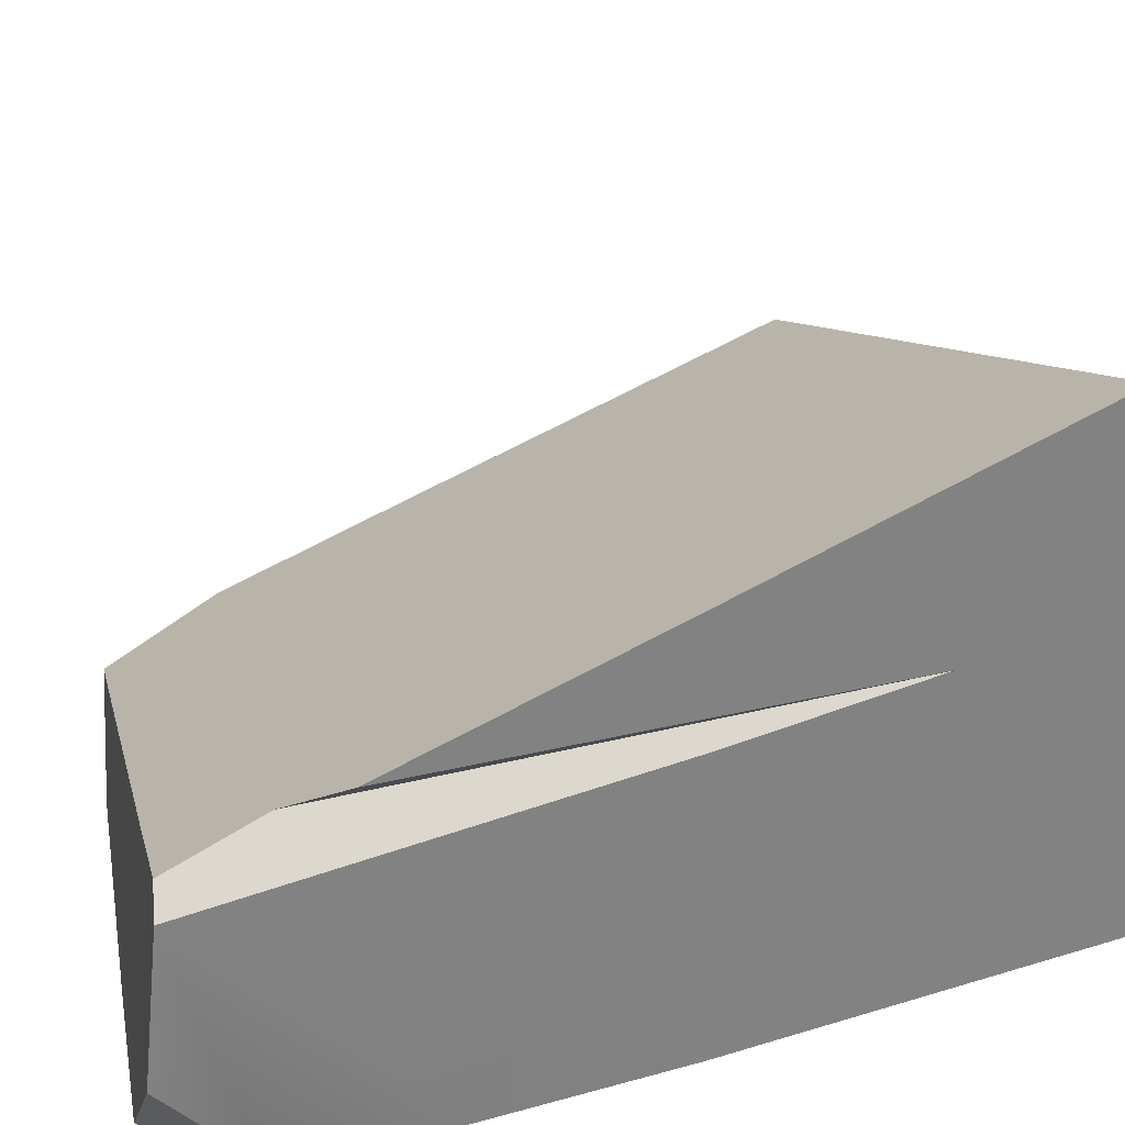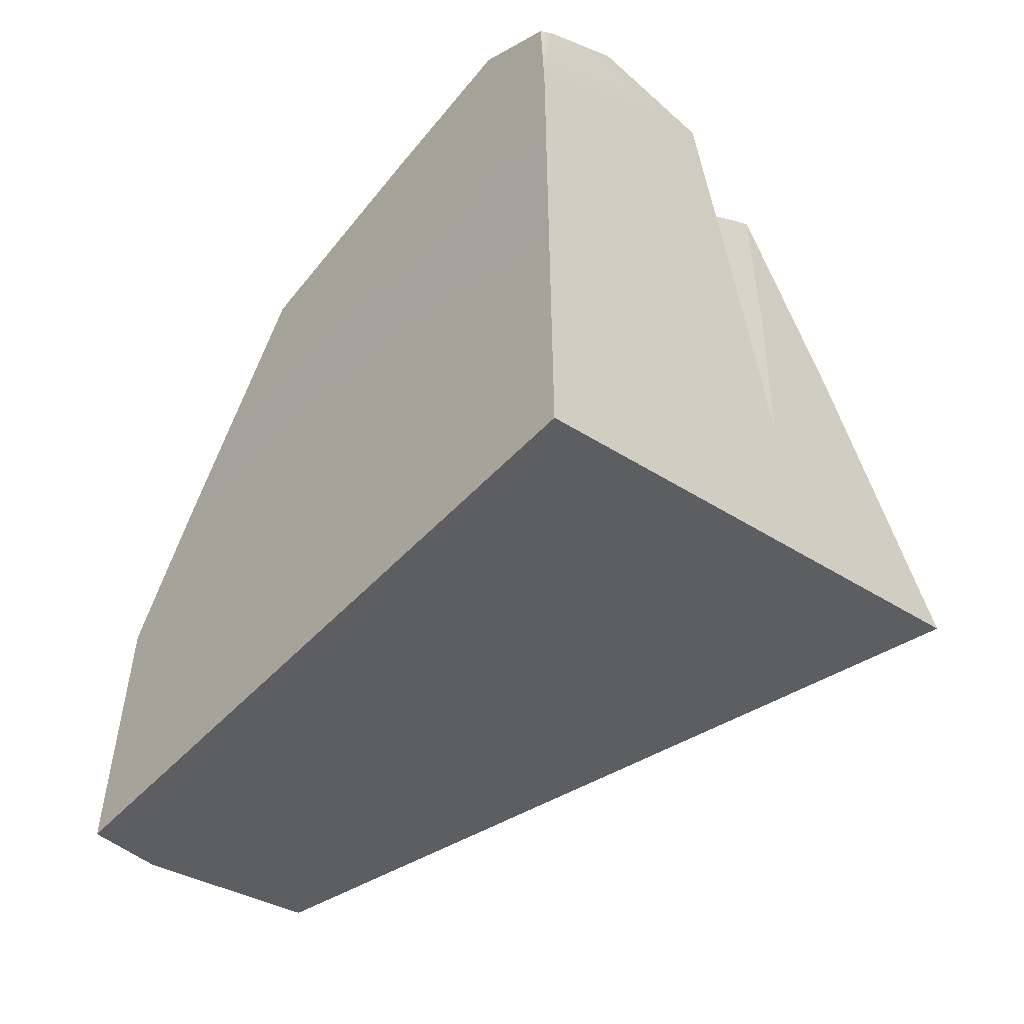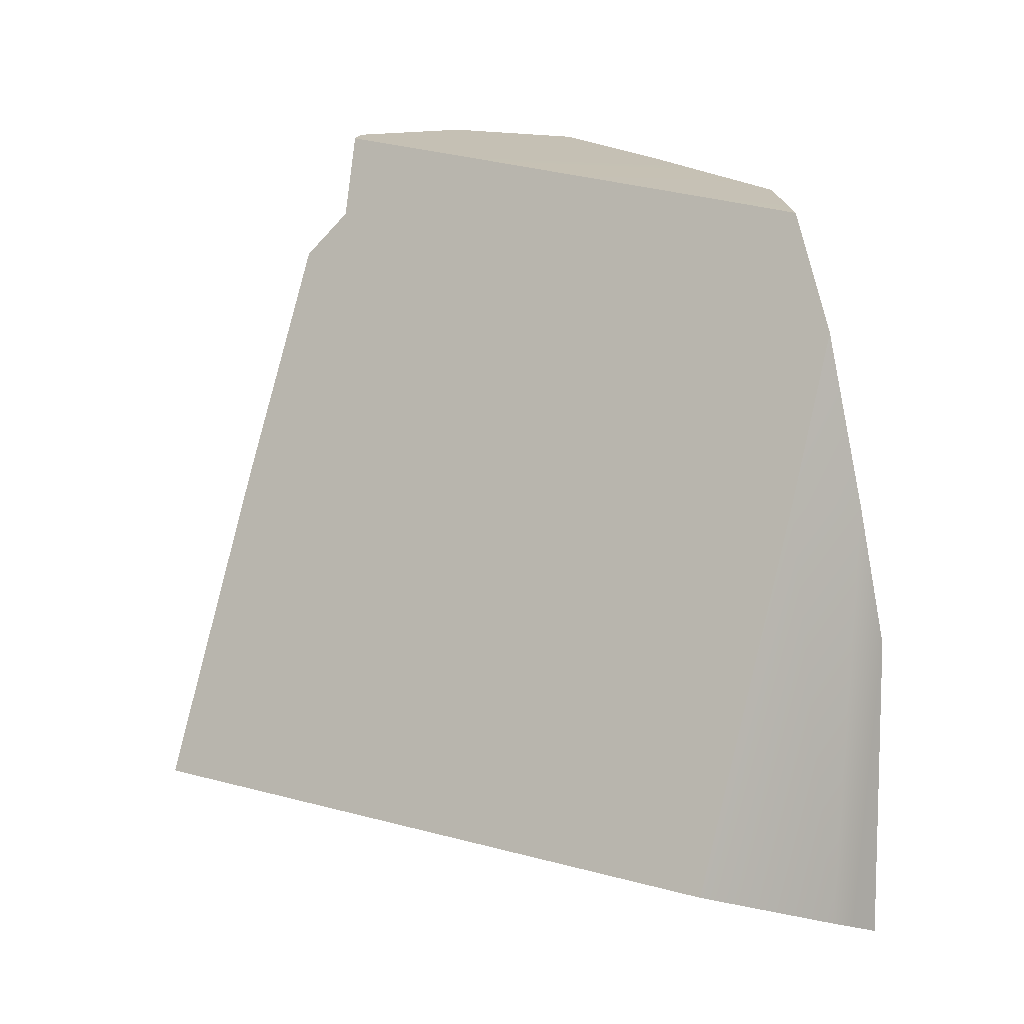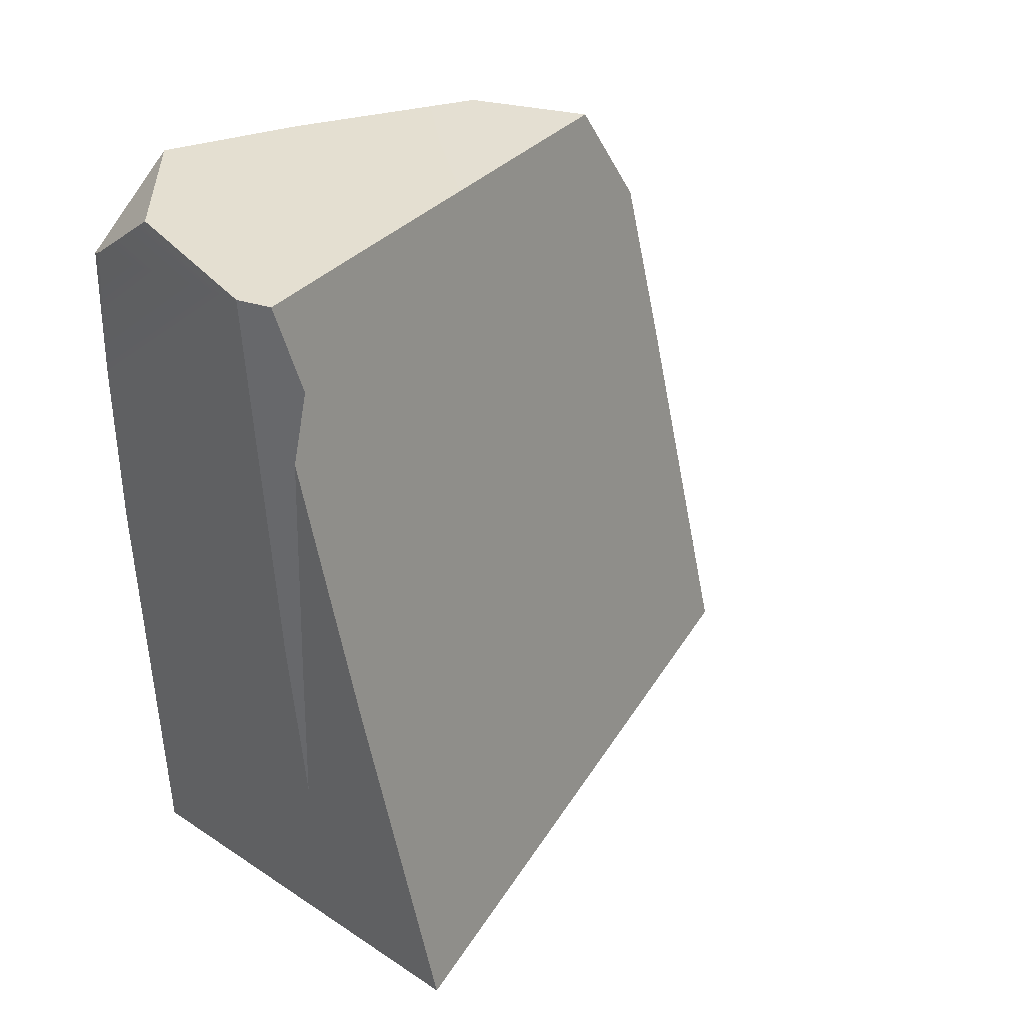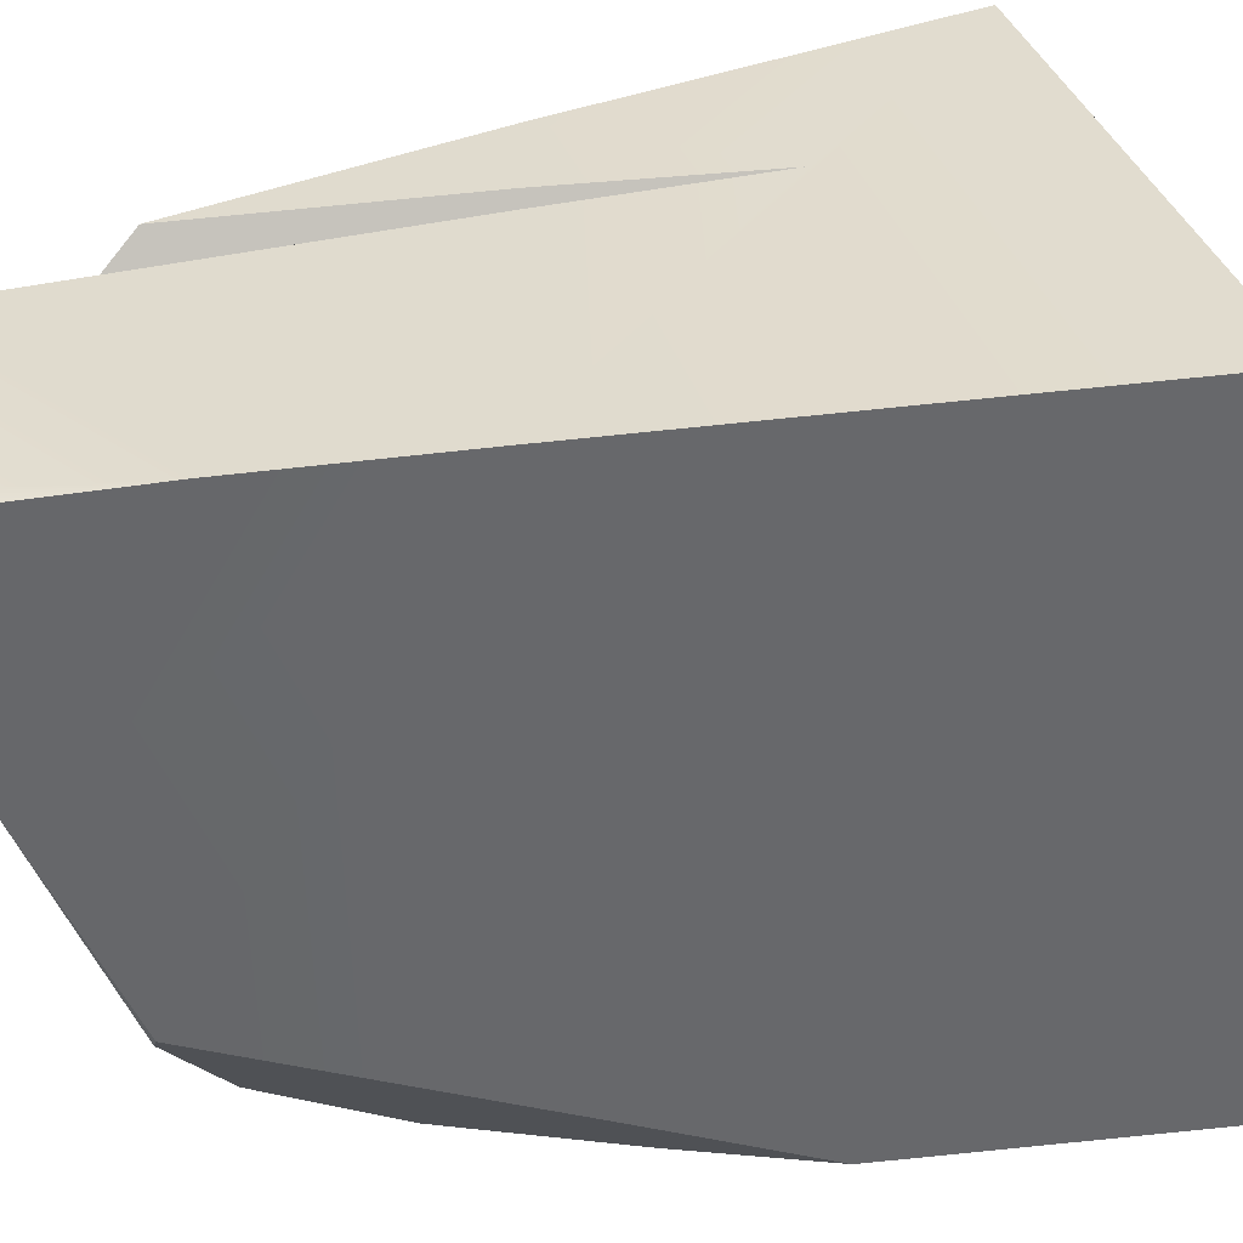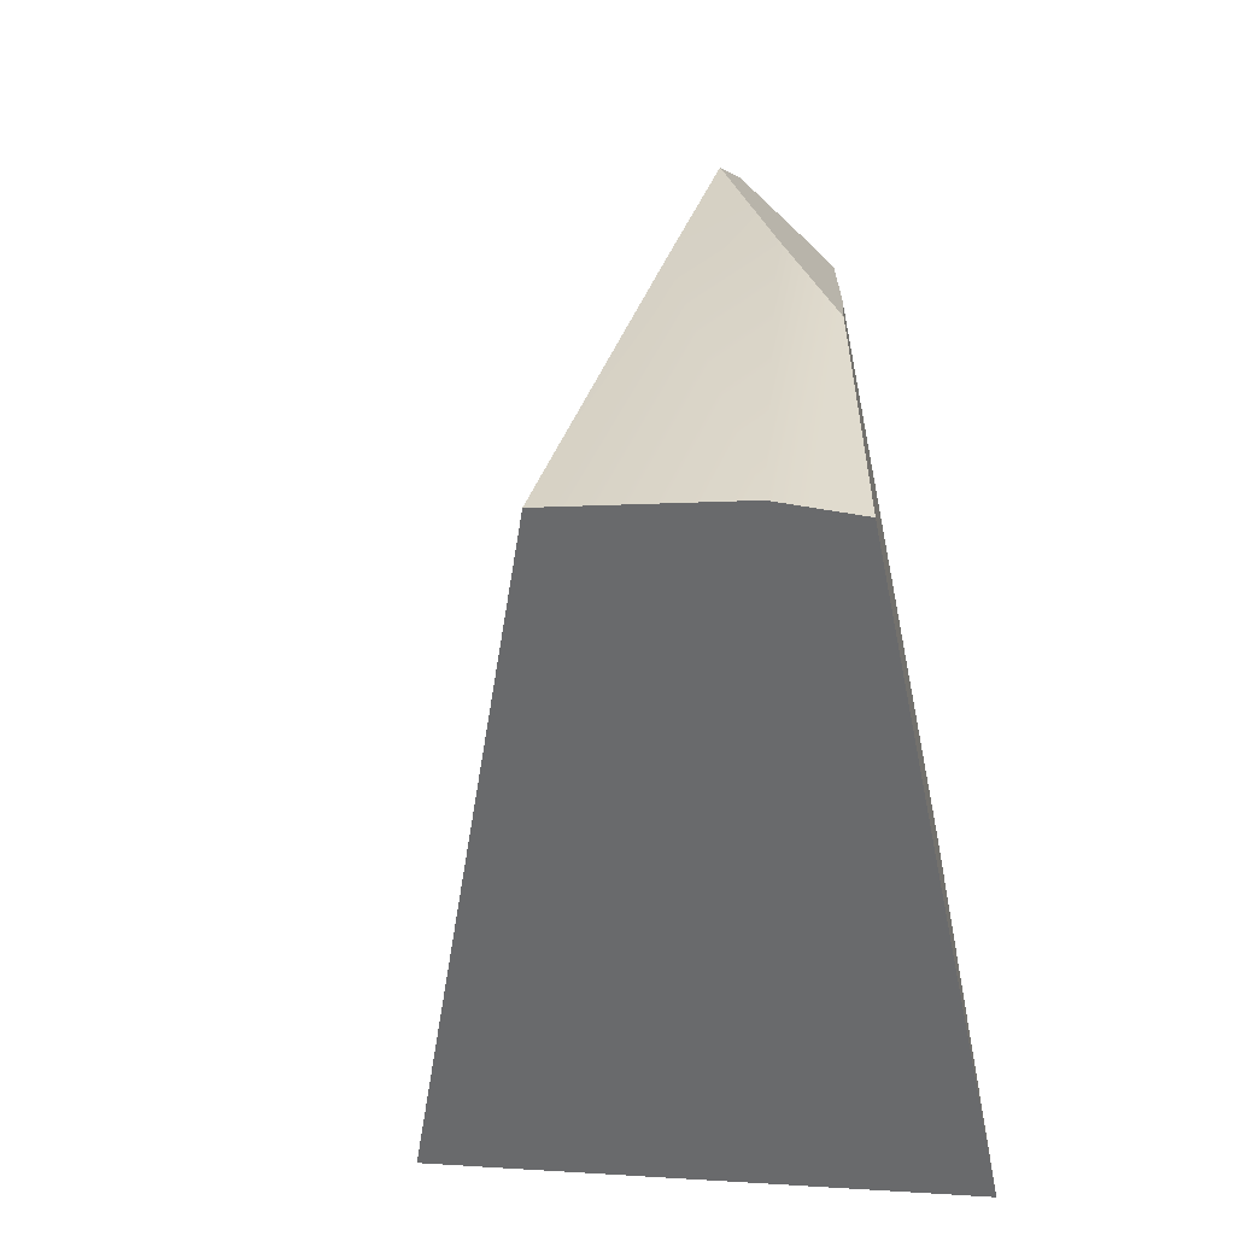
<metadata>
{"format":"obj","ext":"obj","renderer":"f3d","projection":"perspective","resolution":1024,"background":"white","views":[{"elev":30.1,"azim":66.3,"up":"+Y"},{"elev":-55.0,"azim":48.3,"up":"+Z"},{"elev":3.6,"azim":-124.2,"up":"+Z"},{"elev":41.1,"azim":138.0,"up":"+Z"},{"elev":-52.4,"azim":96.9,"up":"+Y"},{"elev":-57.6,"azim":-78.3,"up":"+Z"}]}
</metadata>
<code>
g mdlMajorConstructDeathShard2
v -0.3002 -0.1931 0.3376
v -0.01783 -0.205 0.4056
v -0.283 -0.206 0.3307
v -0.5039 -0.2101 -0.2555
v -0.4967 -0.2087 -0.6331
v -0.5075 -0.1609 -0.6189
v -0.5173 -0.117 -0.6059
v -0.5193 -0.1558 -0.07792
v -0.5193 -0.03926 -0.07487
v -0.5167 -0.1025 0.1416
v -0.5175 0.1006 -0.543
v -0.5193 -0.1558 -0.07792
v -0.427 -0.2109 -0.06007
v -0.5039 -0.2101 -0.2555
v -0.5167 -0.1025 0.1416
v -0.3002 -0.1931 0.3376
v -0.283 -0.206 0.3307
v -0.4361 -0.1161 0.2953
v 0.2973 -0.1878 0.3668
v 0.2929 -0.2057 0.355
v 0.1804 -0.2045 0.4522
v 0.2961 -0.07558 0.4656
v 0.2997 -0.2079 0.1794
v 0.2929 -0.2057 0.355
v 0.2973 -0.1878 0.3668
v 0.2963 0.09553 0.4473
v 0.2961 -0.07558 0.4656
v 0.3027 0.1346 -0.06007
v 0.3027 -0.2109 -0.06007
v 0.3018 0.1568 -0.3
v 0.3011 0.4072 -0.4796
v 0.3004 -0.2086 -0.6577
v 0.3027 0.2832 -0.06007
v 0.3027 0.1702 -0.06007
v 0.2986 0.1841 0.2677
v 0.3027 0.1702 -0.06007
v 0.3018 0.1568 -0.3
v 0.2516 0.1483 0.3253
v 0.2986 0.1841 0.2677
v 0.1804 -0.2045 0.4522
v 0.2929 -0.2057 0.355
v -0.01783 -0.205 0.4056
v 0.2997 -0.2079 0.1794
v 0.3027 -0.2109 -0.06007
v -0.283 -0.206 0.3307
v -0.427 -0.2109 -0.06007
v -0.5039 -0.2101 -0.2555
v 0.3004 -0.2086 -0.6577
v -0.4967 -0.2087 -0.6331
v -0.5175 0.1006 -0.543
v 0.3004 -0.2086 -0.6577
v 0.3011 0.4072 -0.4796
v -0.5173 -0.117 -0.6059
v -0.5075 -0.1609 -0.6189
v -0.4967 -0.2087 -0.6331
v -0.3232 -0.07814 0.3184
v -0.3002 -0.1931 0.3376
v -0.4361 -0.1161 0.2953
v 0.1255 0.07325 0.4093
v -0.01783 -0.205 0.4056
v 0.2097 0.1017 0.4261
v 0.1804 -0.2045 0.4522
v 0.2496 0.1152 0.434
v 0.2961 -0.07558 0.4656
v 0.2963 0.09553 0.4473
v 0.2691 0.1218 0.438
v 0.2496 0.1152 0.434
v 0.2516 0.1483 0.3253
v 0.2691 0.1218 0.438
v 0.2097 0.1017 0.4261
v 0.1255 0.07325 0.4093
v 0.3027 0.2832 -0.06007
v 0.2986 0.1841 0.2677
v -0.3232 -0.07814 0.3184
v -0.5193 -0.03926 -0.07487
v 0.3011 0.4072 -0.4796
v -0.5175 0.1006 -0.543
v -0.5167 -0.1025 0.1416
v -0.4361 -0.1161 0.2953
v 0.2516 0.1483 0.3253
v 0.2963 0.09553 0.4473
v 0.2691 0.1218 0.438
v 0.3027 0.1346 -0.06007
v 0.3018 0.1568 -0.3
g mdlMajorConstructDeathShard2_0
f 3 2 1
f 6 5 4
f 7 6 4
f 8 7 4
f 9 7 8
f 9 8 10
f 11 7 9
f 14 13 12
f 12 13 15
f 15 13 16
f 16 13 17
f 18 15 16
f 21 20 19
f 22 21 19
f 25 24 23
f 23 26 25
f 27 25 26
f 26 23 28
f 28 23 29
f 29 30 28
f 31 30 29
f 32 31 29
f 30 31 33
f 34 30 33
f 33 35 34
f 38 37 36
f 39 38 36
f 42 41 40
f 42 43 41
f 43 42 44
f 45 44 42
f 46 44 45
f 46 47 44
f 44 47 48
f 47 49 48
f 52 51 50
f 53 50 51
f 54 53 51
f 55 54 51
f 58 57 56
f 57 59 56
f 59 57 60
f 61 59 60
f 61 60 62
f 63 61 62
f 63 62 64
f 63 64 65
f 66 63 65
f 69 68 67
f 67 68 70
f 70 68 71
f 68 72 71
f 73 72 68
f 71 72 74
f 72 75 74
f 76 75 72
f 76 77 75
f 78 74 75
f 79 74 78
f 82 81 80
f 81 83 80
f 84 80 83

</code>
